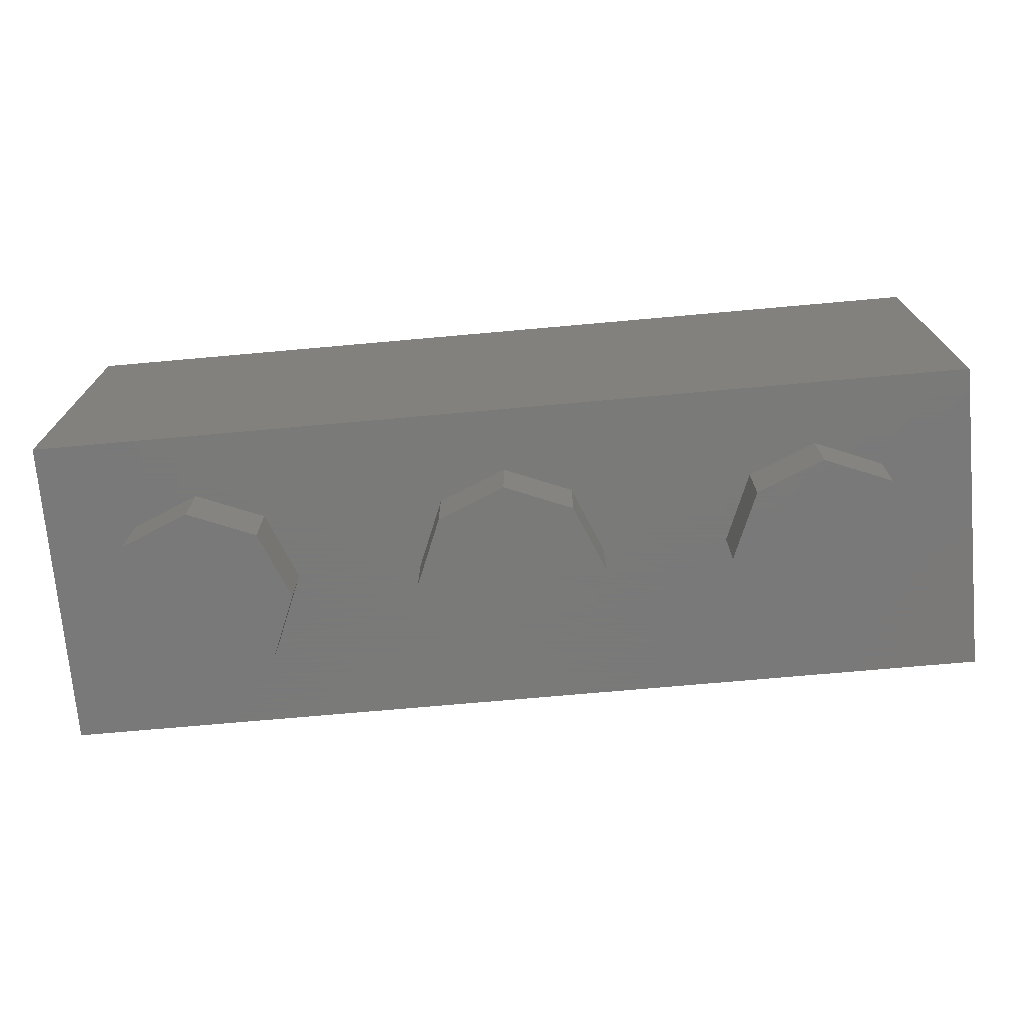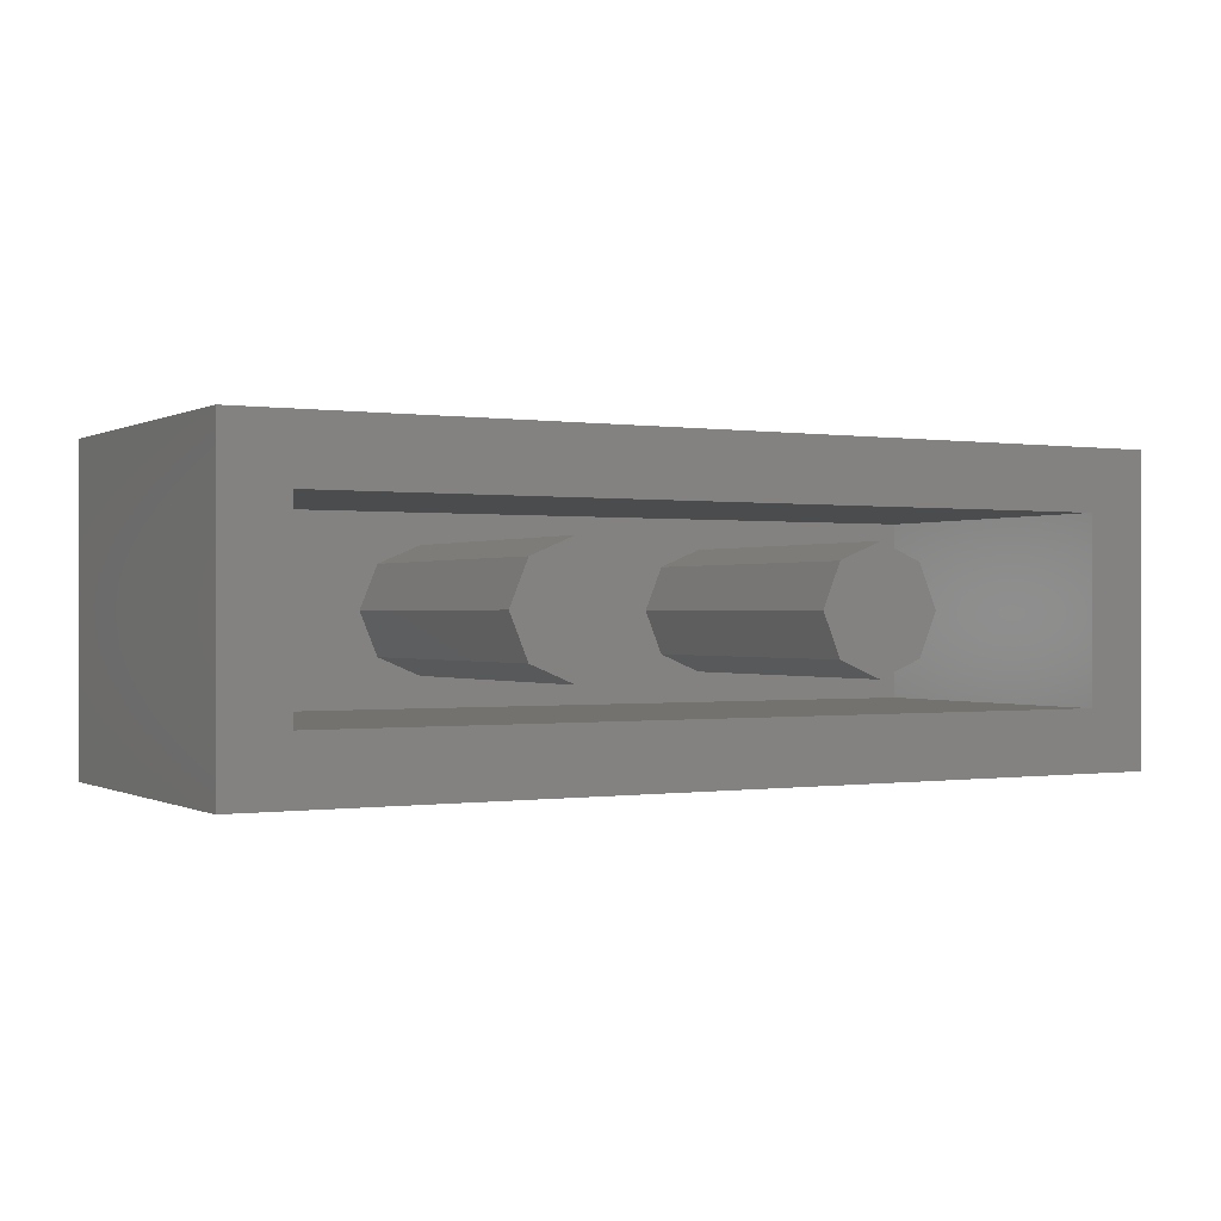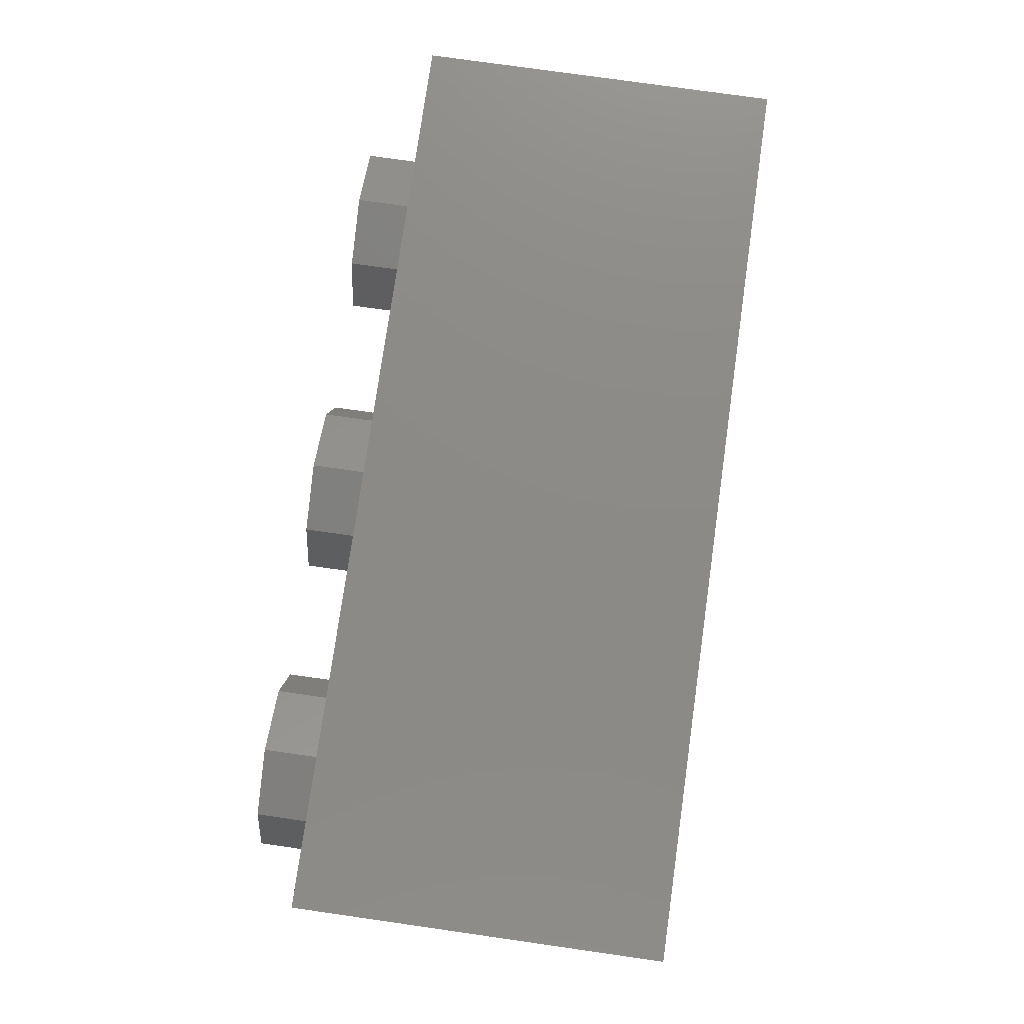
<metadata>
{"format":"stl","ext":"stl","renderer":"f3d","projection":"perspective","resolution":1024,"background":"white","views":[{"elev":-72.7,"azim":-174.9,"up":"+Y"},{"elev":-0.1,"azim":150.6,"up":"+Z"},{"elev":77.1,"azim":98.1,"up":"+Z"}]}
</metadata>
<code>
# stl→obj: 331 verts, 576 faces
v -0.42 0.056 -0.4
v 0.42 0.056 -0.4
v 1.2 0 -0.4
v -1.2 0 -0.4
v -0.372 0.06 -0.4
v 0.372 0.06 -0.4
v -0.324 0.072 -0.4
v 0.324 0.072 -0.4
v -0.276 0.092 -0.4
v 0.276 0.092 -0.4
v -0.2228 0.128 -0.4
v 0.2228 0.128 -0.4
v -0.17 0.178 -0.4
v 0.17 0.178 -0.4
v -0.11 0.262 -0.4
v 0.11 0.262 -0.4
v -0.07 0.376 -0.4
v 0.07 0.376 -0.4
v -0.048 0.502 -0.4
v 0.048 0.502 -0.4
v -0.036 0.61 -0.4
v 0.036 0.61 -0.4
v -0.032 0.712 -0.4
v 0.032 0.712 -0.4
v -0.042 0.816 -0.4
v 0.042 0.816 -0.4
v -0.056 0.892 -0.4
v 0.056 0.892 -0.4
v -0.076 0.94 -0.4
v 0.076 0.94 -0.4
v -1.2 0.96 -0.4
v 1.2 0.96 -0.4
v 0.696 0.94 -0.4
v 0.724 0.86 -0.4
v 0.75 0.752 -0.4
v 0.764 0.658 -0.4
v 0.772 0.532 -0.4
v 0.764 0.438 -0.4
v 0.744 0.334 -0.4
v 0.722 0.256 -0.4
v 0.684 0.188 -0.4
v 0.63 0.132 -0.4
v 0.55 0.082 -0.4
v 0.485 0.064 -0.4
v -0.696 0.94 -0.4
v -0.724 0.86 -0.4
v -0.75 0.752 -0.4
v -0.764 0.658 -0.4
v -0.772 0.532 -0.4
v -0.764 0.438 -0.4
v -0.744 0.334 -0.4
v -0.722 0.256 -0.4
v -0.684 0.188 -0.4
v -0.63 0.132 -0.4
v -0.55 0.082 -0.4
v -0.485 0.064 -0.4
v 0.2232 0.6552 -0.4
v 0.2176 0.6576 -0.4
v 0.2044 0.6772 -0.4
v 0.2316 0.6684 -0.4
v 0.2 0.7 -0.4
v 0.2448 0.6768 -0.4
v 0.2044 0.7228 -0.4
v 0.26 0.68 -0.4
v 0.2176 0.7424 -0.4
v 0.2372 0.7556 -0.4
v 0.26 0.76 -0.4
v 0.2828 0.7556 -0.4
v 0.3024 0.7424 -0.4
v 0.3156 0.7228 -0.4
v 0.32 0.7 -0.4
v 0.2752 0.6768 -0.4
v 0.3156 0.6772 -0.4
v 0.2884 0.6684 -0.4
v 0.3024 0.6576 -0.4
v 0.2968 0.6552 -0.4
v 0.2232 0.6248 -0.4
v 0.22 0.64 -0.4
v 0.2316 0.6116 -0.4
v 0.2448 0.6032 -0.4
v 0.26 0.6 -0.4
v 0.2752 0.6032 -0.4
v 0.2884 0.6116 -0.4
v 0.3 0.64 -0.4
v 0.2968 0.6248 -0.4
v 0.26 0.57 -0.4
v 0.3098 0.5799 -0.4
v 0.3519 0.6081 -0.4
v 0.3801 0.6502 -0.4
v 0.39 0.7 -0.4
v 0.3801 0.7498 -0.4
v 0.3519 0.7919 -0.4
v 0.3098 0.8201 -0.4
v 0.26 0.83 -0.4
v 0.2102 0.8201 -0.4
v 0.1681 0.7919 -0.4
v 0.1399 0.7498 -0.4
v 0.13 0.7 -0.4
v 0.1399 0.6502 -0.4
v 0.1681 0.6081 -0.4
v 0.2102 0.5799 -0.4
v 0.1 0.86 -0.4
v 0.26 0.86 -0.4
v 0.1 0.7 -0.4
v 0.1 0.54 -0.4
v 0.26 0.54 -0.4
v 0.42 0.54 -0.4
v 0.42 0.7 -0.4
v 0.42 0.86 -0.4
v -0.2044 0.6772 -0.4
v -0.2176 0.6576 -0.4
v -0.2232 0.6552 -0.4
v -0.2316 0.6684 -0.4
v -0.2448 0.6768 -0.4
v -0.2 0.7 -0.4
v -0.26 0.68 -0.4
v -0.2044 0.7228 -0.4
v -0.2372 0.7556 -0.4
v -0.2176 0.7424 -0.4
v -0.2828 0.7556 -0.4
v -0.26 0.76 -0.4
v -0.3156 0.7228 -0.4
v -0.3024 0.7424 -0.4
v -0.2752 0.6768 -0.4
v -0.32 0.7 -0.4
v -0.2884 0.6684 -0.4
v -0.3156 0.6772 -0.4
v -0.2968 0.6552 -0.4
v -0.3024 0.6576 -0.4
v -0.2232 0.6248 -0.4
v -0.22 0.64 -0.4
v -0.2316 0.6116 -0.4
v -0.2448 0.6032 -0.4
v -0.26 0.6 -0.4
v -0.2752 0.6032 -0.4
v -0.2884 0.6116 -0.4
v -0.2968 0.6248 -0.4
v -0.3 0.64 -0.4
v -0.26 0.57 -0.4
v -0.3098 0.5799 -0.4
v -0.3519 0.6081 -0.4
v -0.3801 0.6502 -0.4
v -0.39 0.7 -0.4
v -0.3801 0.7498 -0.4
v -0.3519 0.7919 -0.4
v -0.3098 0.8201 -0.4
v -0.26 0.83 -0.4
v -0.2102 0.8201 -0.4
v -0.1681 0.7919 -0.4
v -0.1399 0.7498 -0.4
v -0.13 0.7 -0.4
v -0.1399 0.6502 -0.4
v -0.1681 0.6081 -0.4
v -0.2102 0.5799 -0.4
v -0.1 0.86 -0.4
v -0.26 0.86 -0.4
v -0.1 0.7 -0.4
v -0.1 0.54 -0.4
v -0.26 0.54 -0.4
v -0.42 0.54 -0.4
v -0.42 0.7 -0.4
v -0.42 0.86 -0.4
v 1.2 0.96 0.4
v 1.04 0.96 0.24
v -1.04 0.96 0.24
v -1.2 0.96 0.4
v -1.04 0.96 -0.24
v 1.04 0.96 -0.24
v 0.56 0.96 0
v 0.5131 0.96 -0.1131
v 0.4 0.96 0
v 0.4 0.96 -0.16
v 0.2869 0.96 -0.1131
v 0.24 0.96 -0
v 0.2869 0.96 0.1131
v 0.4 0.96 0.16
v 0.5131 0.96 0.1131
v 0.56 0.16 0
v 0.5131 0.16 -0.1131
v 0.4 0.16 -0.16
v 0.2869 0.16 -0.1131
v 0.24 0.16 -0
v 0.2869 0.16 0.1131
v 0.4 0.16 0.16
v 0.5131 0.16 0.1131
v -0.24 0.96 0
v -0.2869 0.96 -0.1131
v -0.4 0.96 0
v -0.4 0.96 -0.16
v -0.5131 0.96 -0.1131
v -0.56 0.96 -0
v -0.5131 0.96 0.1131
v -0.4 0.96 0.16
v -0.2869 0.96 0.1131
v -0.24 0.16 0
v -0.2869 0.16 -0.1131
v -0.4 0.16 -0.16
v -0.5131 0.16 -0.1131
v -0.56 0.16 -0
v -0.5131 0.16 0.1131
v -0.4 0.16 0.16
v -0.2869 0.16 0.1131
v -1.04 0.16 0.24
v 1.04 0.16 0.24
v 1.04 0.16 -0.24
v -1.04 0.16 -0.24
v 1.2 0 0.4
v -1.2 0 0.4
v 1.04 -0.16 0
v 1.04 0 0
v 0.9697 0 0.1697
v 0.9697 -0.16 0.1697
v 0.8 0 0.24
v 0.8 -0.16 0.24
v 0.6303 0 0.1697
v 0.6303 -0.16 0.1697
v 0.56 0 -0
v 0.56 -0.16 -0
v 0.6303 0 -0.1697
v 0.6303 -0.16 -0.1697
v 0.8 0 -0.24
v 0.8 -0.16 -0.24
v 0.9697 0 -0.1697
v 0.9697 -0.16 -0.1697
v 0.8 -0.16 0
v 0.24 -0.16 0
v 0.24 0 0
v 0.1697 0 0.1697
v 0.1697 -0.16 0.1697
v -0 0 0.24
v -0 -0.16 0.24
v -0.1697 0 0.1697
v -0.1697 -0.16 0.1697
v -0.24 0 -0
v -0.24 -0.16 -0
v -0.1697 0 -0.1697
v -0.1697 -0.16 -0.1697
v 0 0 -0.24
v 0 -0.16 -0.24
v 0.1697 0 -0.1697
v 0.1697 -0.16 -0.1697
v 0 -0.16 0
v -0.56 -0.16 0
v -0.56 0 0
v -0.6303 0 0.1697
v -0.6303 -0.16 0.1697
v -0.8 0 0.24
v -0.8 -0.16 0.24
v -0.9697 0 0.1697
v -0.9697 -0.16 0.1697
v -1.04 0 -0
v -1.04 -0.16 -0
v -0.9697 0 -0.1697
v -0.9697 -0.16 -0.1697
v -0.8 0 -0.24
v -0.8 -0.16 -0.24
v -0.6303 0 -0.1697
v -0.6303 -0.16 -0.1697
v -0.8 -0.16 0
v 0.4078 0.7612 -0.4
v 0.3731 0.8131 -0.4
v 0.3212 0.8478 -0.4
v 0.3212 0.5522 -0.4
v 0.3731 0.5869 -0.4
v 0.4078 0.6388 -0.4
v 0.1122 0.6388 -0.4
v 0.1469 0.5869 -0.4
v 0.1988 0.5522 -0.4
v 0.1988 0.8478 -0.4
v 0.1469 0.8131 -0.4
v 0.1122 0.7612 -0.4
v 0.4 0.7 -0.4
v 0.3893 0.6464 -0.4
v 0.3801 0.6503 -0.4
v 0.359 0.601 -0.4
v 0.3136 0.5707 -0.4
v 0.3097 0.5799 -0.4
v 0.26 0.56 -0.4
v 0.2064 0.5707 -0.4
v 0.2103 0.5799 -0.4
v 0.161 0.601 -0.4
v 0.1307 0.6464 -0.4
v 0.1399 0.6503 -0.4
v 0.12 0.7 -0.4
v 0.1307 0.7536 -0.4
v 0.1399 0.7497 -0.4
v 0.161 0.799 -0.4
v 0.2064 0.8293 -0.4
v 0.2103 0.8201 -0.4
v 0.26 0.84 -0.4
v 0.3136 0.8293 -0.4
v 0.3097 0.8201 -0.4
v 0.359 0.799 -0.4
v 0.3893 0.7536 -0.4
v 0.3801 0.7497 -0.4
v -0.1122 0.7612 -0.4
v -0.1469 0.8131 -0.4
v -0.1988 0.8478 -0.4
v -0.1988 0.5522 -0.4
v -0.1469 0.5869 -0.4
v -0.1122 0.6388 -0.4
v -0.4078 0.6388 -0.4
v -0.3731 0.5869 -0.4
v -0.3212 0.5522 -0.4
v -0.3212 0.8478 -0.4
v -0.3731 0.8131 -0.4
v -0.4078 0.7612 -0.4
v -0.4 0.7 -0.4
v -0.3893 0.7536 -0.4
v -0.3801 0.7497 -0.4
v -0.359 0.799 -0.4
v -0.3136 0.8293 -0.4
v -0.3097 0.8201 -0.4
v -0.26 0.84 -0.4
v -0.2064 0.8293 -0.4
v -0.2103 0.8201 -0.4
v -0.161 0.799 -0.4
v -0.1307 0.7536 -0.4
v -0.1399 0.7497 -0.4
v -0.12 0.7 -0.4
v -0.1307 0.6464 -0.4
v -0.1399 0.6503 -0.4
v -0.161 0.601 -0.4
v -0.2064 0.5707 -0.4
v -0.2103 0.5799 -0.4
v -0.26 0.56 -0.4
v -0.3136 0.5707 -0.4
v -0.3097 0.5799 -0.4
v -0.359 0.601 -0.4
v -0.3893 0.6464 -0.4
v -0.3801 0.6503 -0.4
f 1 2 3
f 3 4 1
f 2 1 5
f 5 6 2
f 5 7 8
f 8 6 5
f 8 7 9
f 9 10 8
f 9 11 12
f 12 10 9
f 12 11 13
f 13 14 12
f 13 15 16
f 16 14 13
f 16 15 17
f 17 18 16
f 18 17 19
f 19 20 18
f 20 19 21
f 21 22 20
f 21 23 24
f 24 22 21
f 24 23 25
f 25 26 24
f 25 27 28
f 28 26 25
f 27 29 30
f 30 28 27
f 29 31 32
f 32 30 29
f 32 33 30
f 33 32 34
f 34 32 35
f 32 3 36
f 36 35 32
f 36 3 37
f 37 3 38
f 38 3 39
f 39 3 40
f 40 3 41
f 42 41 3
f 43 42 3
f 44 43 3
f 2 44 3
f 29 45 31
f 46 31 45
f 47 31 46
f 48 4 31
f 31 47 48
f 49 4 48
f 50 4 49
f 51 4 50
f 52 4 51
f 53 4 52
f 4 53 54
f 4 54 55
f 4 55 56
f 4 56 1
f 57 58 59
f 59 60 57
f 59 61 62
f 62 60 59
f 61 63 64
f 64 62 61
f 63 65 66
f 66 64 63
f 66 67 68
f 68 64 66
f 68 69 70
f 70 64 68
f 70 71 72
f 72 64 70
f 71 73 74
f 74 72 71
f 73 75 76
f 76 74 73
f 57 60 77
f 77 78 57
f 77 60 62
f 62 79 77
f 62 64 80
f 80 79 62
f 80 64 72
f 72 81 80
f 72 74 82
f 82 81 72
f 82 74 76
f 76 83 82
f 76 84 85
f 85 83 76
f 86 81 82
f 82 87 86
f 82 83 88
f 88 87 82
f 83 85 89
f 89 88 83
f 84 89 85
f 84 76 75
f 75 89 84
f 73 89 75
f 71 90 89
f 89 73 71
f 90 71 70
f 70 91 90
f 91 70 69
f 69 92 91
f 92 69 68
f 68 93 92
f 93 68 67
f 67 94 93
f 94 67 66
f 66 95 94
f 95 66 65
f 65 96 95
f 96 65 63
f 63 97 96
f 63 61 98
f 98 97 63
f 61 59 99
f 99 98 61
f 59 58 99
f 58 57 78
f 78 99 58
f 78 77 99
f 99 77 79
f 79 100 99
f 100 79 80
f 80 101 100
f 101 80 81
f 81 86 101
f 102 28 30
f 30 103 102
f 102 104 26
f 26 28 102
f 104 22 24
f 24 26 104
f 18 20 105
f 105 16 18
f 105 20 22
f 22 104 105
f 12 14 106
f 106 10 12
f 105 106 14
f 14 16 105
f 107 8 10
f 10 106 107
f 107 2 6
f 6 8 107
f 107 43 44
f 44 2 107
f 42 43 107
f 107 41 42
f 107 39 40
f 40 41 107
f 38 39 107
f 107 37 38
f 107 108 36
f 36 37 107
f 35 36 108
f 108 34 35
f 109 33 34
f 34 108 109
f 109 103 30
f 30 33 109
f 110 111 112
f 112 113 110
f 114 115 110
f 110 113 114
f 116 117 115
f 115 114 116
f 118 119 117
f 117 116 118
f 120 121 118
f 118 116 120
f 122 123 120
f 120 116 122
f 124 125 122
f 122 116 124
f 126 127 125
f 125 124 126
f 128 129 127
f 127 126 128
f 130 113 112
f 112 131 130
f 114 113 130
f 130 132 114
f 133 116 114
f 114 132 133
f 124 116 133
f 133 134 124
f 135 126 124
f 124 134 135
f 128 126 135
f 135 136 128
f 137 138 128
f 128 136 137
f 135 134 139
f 139 140 135
f 141 136 135
f 135 140 141
f 142 137 136
f 136 141 142
f 137 142 138
f 129 128 138
f 138 142 129
f 129 142 127
f 142 143 125
f 125 127 142
f 122 125 143
f 143 144 122
f 123 122 144
f 144 145 123
f 120 123 145
f 145 146 120
f 121 120 146
f 146 147 121
f 118 121 147
f 147 148 118
f 119 118 148
f 148 149 119
f 117 119 149
f 149 150 117
f 151 115 117
f 117 150 151
f 152 110 115
f 115 151 152
f 152 111 110
f 131 112 111
f 111 152 131
f 152 130 131
f 132 130 152
f 152 153 132
f 133 132 153
f 153 154 133
f 134 133 154
f 154 139 134
f 29 27 155
f 155 156 29
f 25 157 155
f 155 27 25
f 23 21 157
f 157 25 23
f 158 19 17
f 17 15 158
f 21 19 158
f 158 157 21
f 159 13 11
f 11 9 159
f 13 159 158
f 158 15 13
f 9 7 160
f 160 159 9
f 5 1 160
f 160 7 5
f 56 55 160
f 160 1 56
f 160 55 54
f 54 53 160
f 52 51 160
f 160 53 52
f 160 51 50
f 50 49 160
f 48 161 160
f 160 49 48
f 161 48 47
f 47 46 161
f 46 45 162
f 162 161 46
f 29 156 162
f 162 45 29
f 163 164 165
f 163 165 166
f 166 165 167
f 166 167 31
f 31 167 168
f 31 168 32
f 32 168 164
f 32 164 163
f 169 170 171
f 170 172 171
f 172 173 171
f 173 174 171
f 174 175 171
f 175 176 171
f 176 177 171
f 177 169 171
f 169 178 179
f 169 179 170
f 170 179 180
f 170 180 172
f 172 180 181
f 172 181 173
f 173 181 182
f 173 182 174
f 174 182 183
f 174 183 175
f 175 183 184
f 175 184 176
f 176 184 185
f 176 185 177
f 177 185 178
f 177 178 169
f 186 187 188
f 187 189 188
f 189 190 188
f 190 191 188
f 191 192 188
f 192 193 188
f 193 194 188
f 194 186 188
f 186 195 196
f 186 196 187
f 187 196 197
f 187 197 189
f 189 197 198
f 189 198 190
f 190 198 199
f 190 199 191
f 191 199 200
f 191 200 192
f 192 200 201
f 192 201 193
f 193 201 202
f 193 202 194
f 194 202 195
f 194 195 186
f 203 204 205
f 203 205 206
f 203 165 164
f 203 164 204
f 206 167 165
f 206 165 203
f 205 168 167
f 205 167 206
f 204 164 168
f 204 168 205
f 32 163 207
f 32 207 3
f 166 31 4
f 166 4 208
f 163 166 208
f 163 208 207
f 208 4 3
f 208 3 207
f 209 210 211
f 209 211 212
f 212 211 213
f 212 213 214
f 214 213 215
f 214 215 216
f 216 215 217
f 216 217 218
f 218 217 219
f 218 219 220
f 220 219 221
f 220 221 222
f 222 221 223
f 222 223 224
f 224 223 210
f 224 210 209
f 225 209 212
f 225 212 214
f 225 214 216
f 225 216 218
f 225 218 220
f 225 220 222
f 225 222 224
f 225 224 209
f 226 227 228
f 226 228 229
f 229 228 230
f 229 230 231
f 231 230 232
f 231 232 233
f 233 232 234
f 233 234 235
f 235 234 236
f 235 236 237
f 237 236 238
f 237 238 239
f 239 238 240
f 239 240 241
f 241 240 227
f 241 227 226
f 242 226 229
f 242 229 231
f 242 231 233
f 242 233 235
f 242 235 237
f 242 237 239
f 242 239 241
f 242 241 226
f 243 244 245
f 243 245 246
f 246 245 247
f 246 247 248
f 248 247 249
f 248 249 250
f 250 249 251
f 250 251 252
f 252 251 253
f 252 253 254
f 254 253 255
f 254 255 256
f 256 255 257
f 256 257 258
f 258 257 244
f 258 244 243
f 259 243 246
f 259 246 248
f 259 248 250
f 259 250 252
f 259 252 254
f 259 254 256
f 259 256 258
f 259 258 243
f 109 108 260
f 109 260 261
f 109 261 262
f 109 262 103
f 107 106 263
f 107 263 264
f 107 264 265
f 107 265 108
f 105 104 266
f 105 266 267
f 105 267 268
f 105 268 106
f 102 103 269
f 102 269 270
f 102 270 271
f 102 271 104
f 90 272 273
f 90 273 274
f 274 273 275
f 274 275 88
f 88 275 276
f 88 276 277
f 277 276 278
f 277 278 86
f 86 278 279
f 86 279 280
f 280 279 281
f 280 281 100
f 100 281 282
f 100 282 283
f 283 282 284
f 283 284 98
f 98 284 285
f 98 285 286
f 286 285 287
f 286 287 96
f 96 287 288
f 96 288 289
f 289 288 290
f 289 290 94
f 94 290 291
f 94 291 292
f 292 291 293
f 292 293 92
f 92 293 294
f 92 294 295
f 295 294 272
f 295 272 90
f 272 108 265
f 272 265 273
f 273 265 264
f 273 264 275
f 275 264 263
f 275 263 276
f 276 263 106
f 276 106 278
f 278 106 268
f 278 268 279
f 279 268 267
f 279 267 281
f 281 267 266
f 281 266 282
f 282 266 104
f 282 104 284
f 284 104 271
f 284 271 285
f 285 271 270
f 285 270 287
f 287 270 269
f 287 269 288
f 288 269 103
f 288 103 290
f 290 103 262
f 290 262 291
f 291 262 261
f 291 261 293
f 293 261 260
f 293 260 294
f 294 260 108
f 294 108 272
f 157 296 155
f 296 297 155
f 297 298 155
f 298 156 155
f 159 299 158
f 299 300 158
f 300 301 158
f 301 157 158
f 161 302 160
f 302 303 160
f 303 304 160
f 304 159 160
f 156 305 162
f 305 306 162
f 306 307 162
f 307 161 162
f 143 308 309
f 143 309 310
f 310 309 311
f 310 311 145
f 145 311 312
f 145 312 313
f 313 312 314
f 313 314 147
f 147 314 315
f 147 315 316
f 316 315 317
f 316 317 149
f 149 317 318
f 149 318 319
f 319 318 320
f 319 320 151
f 151 320 321
f 151 321 322
f 322 321 323
f 322 323 153
f 153 323 324
f 153 324 325
f 325 324 326
f 325 326 139
f 139 326 327
f 139 327 328
f 328 327 329
f 328 329 141
f 141 329 330
f 141 330 331
f 331 330 308
f 331 308 143
f 308 161 307
f 308 307 309
f 309 307 306
f 309 306 311
f 311 306 305
f 311 305 312
f 312 305 156
f 312 156 314
f 314 156 298
f 314 298 315
f 315 298 297
f 315 297 317
f 317 297 296
f 317 296 318
f 318 296 157
f 318 157 320
f 320 157 301
f 320 301 321
f 321 301 300
f 321 300 323
f 323 300 299
f 323 299 324
f 324 299 159
f 324 159 326
f 326 159 304
f 326 304 327
f 327 304 303
f 327 303 329
f 329 303 302
f 329 302 330
f 330 302 161
f 330 161 308

</code>
